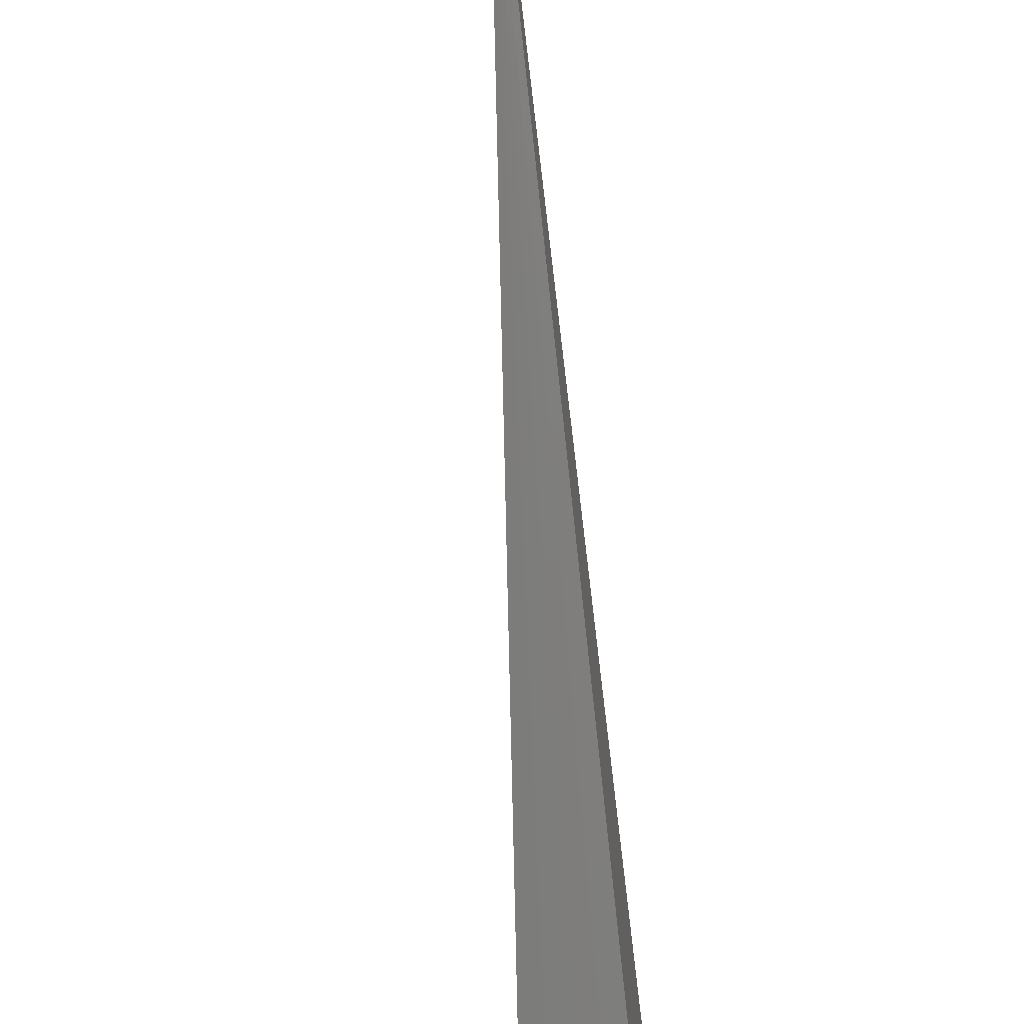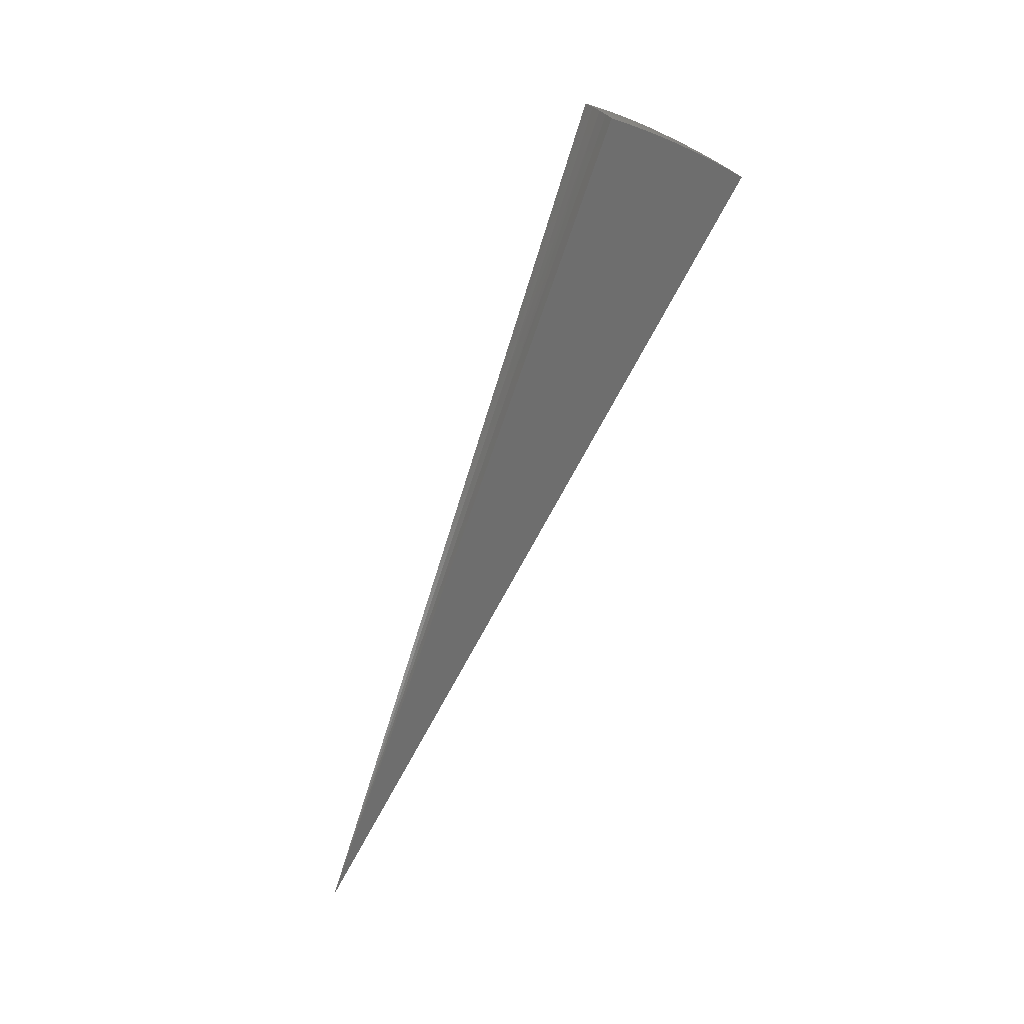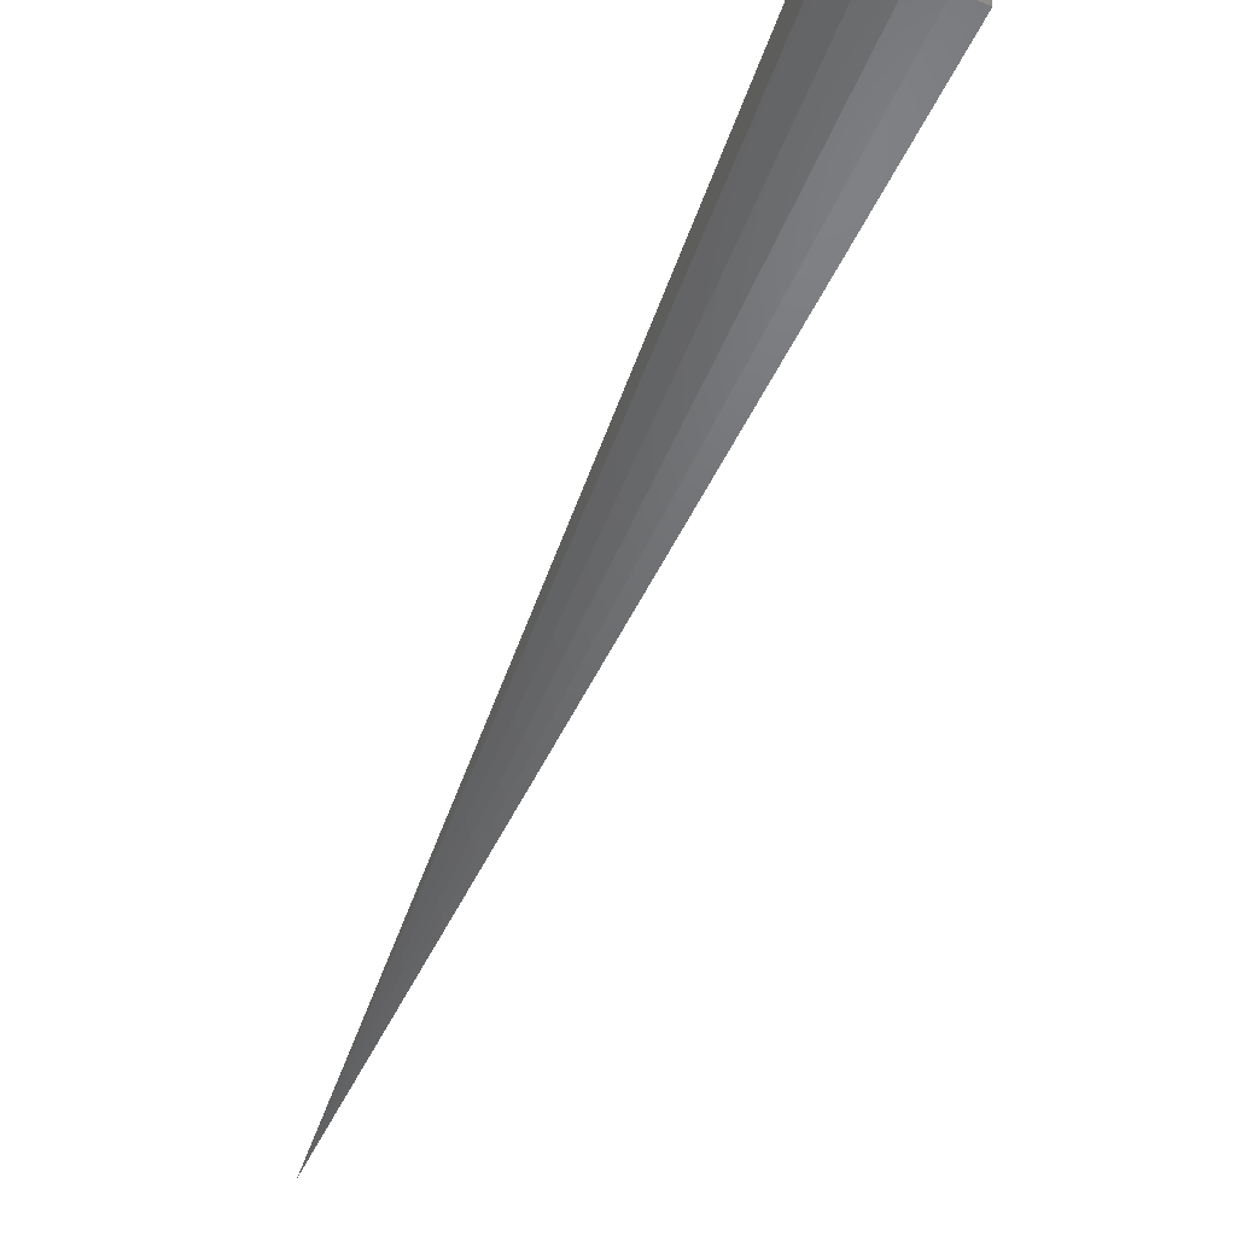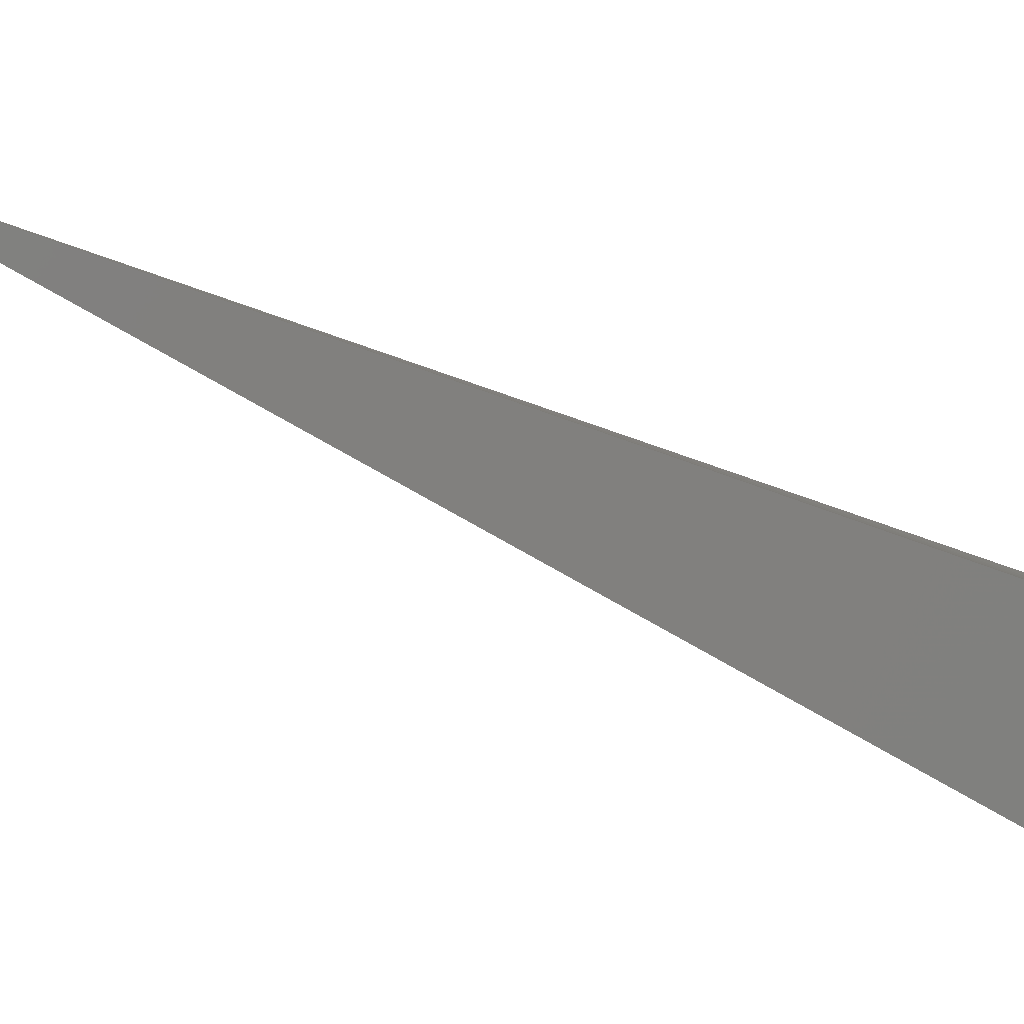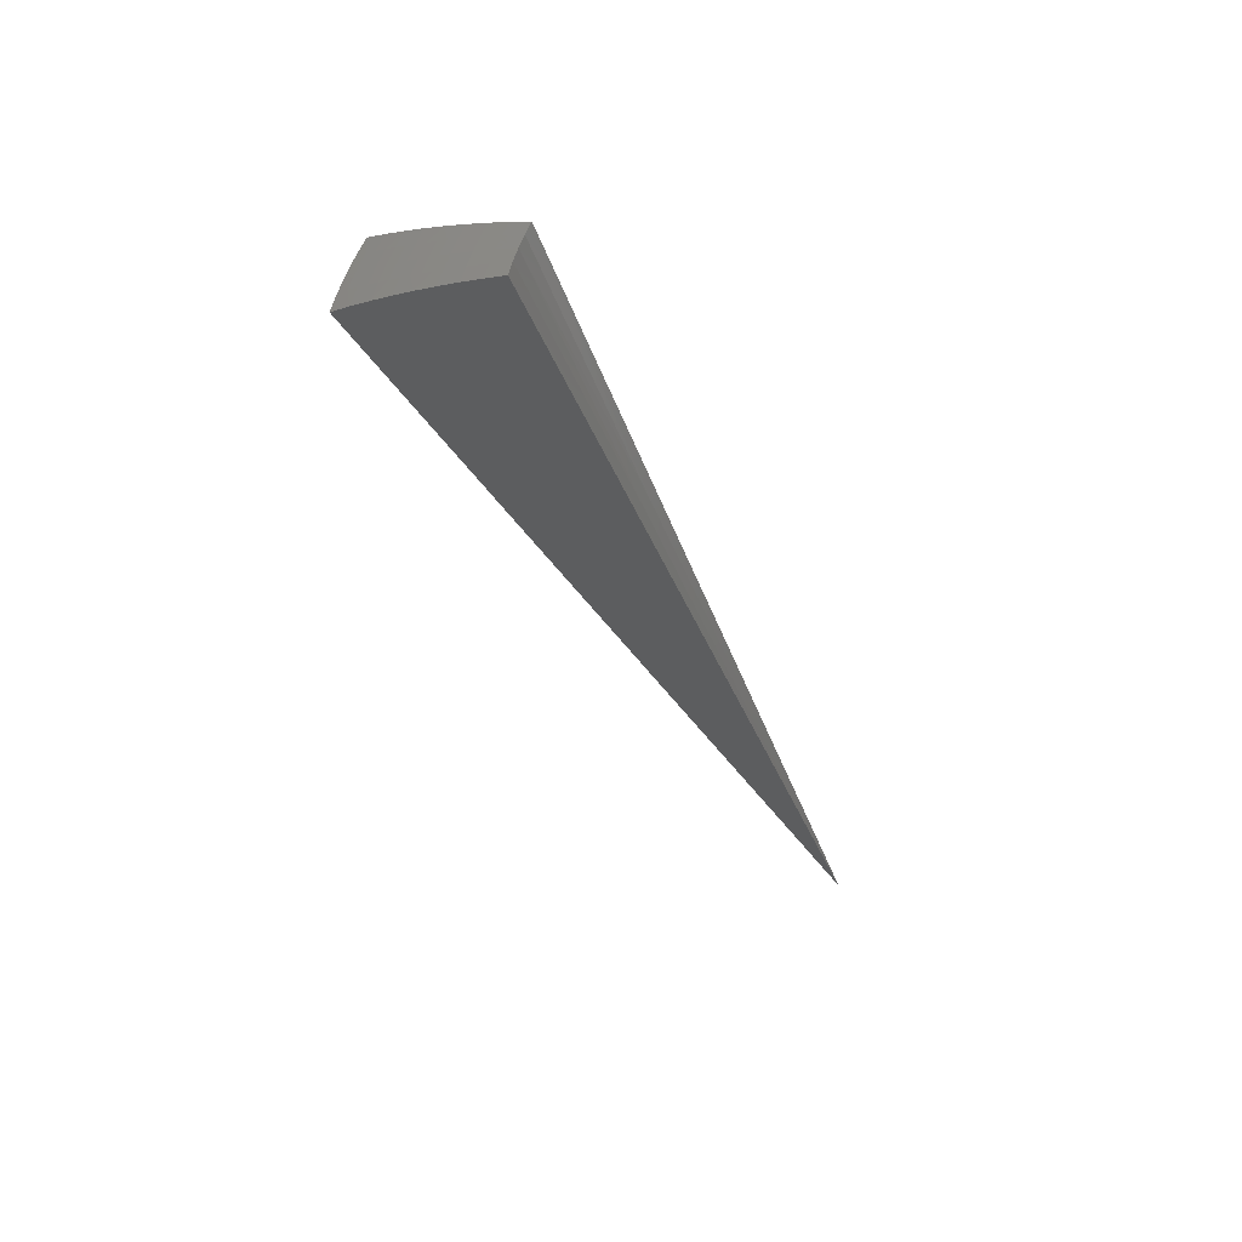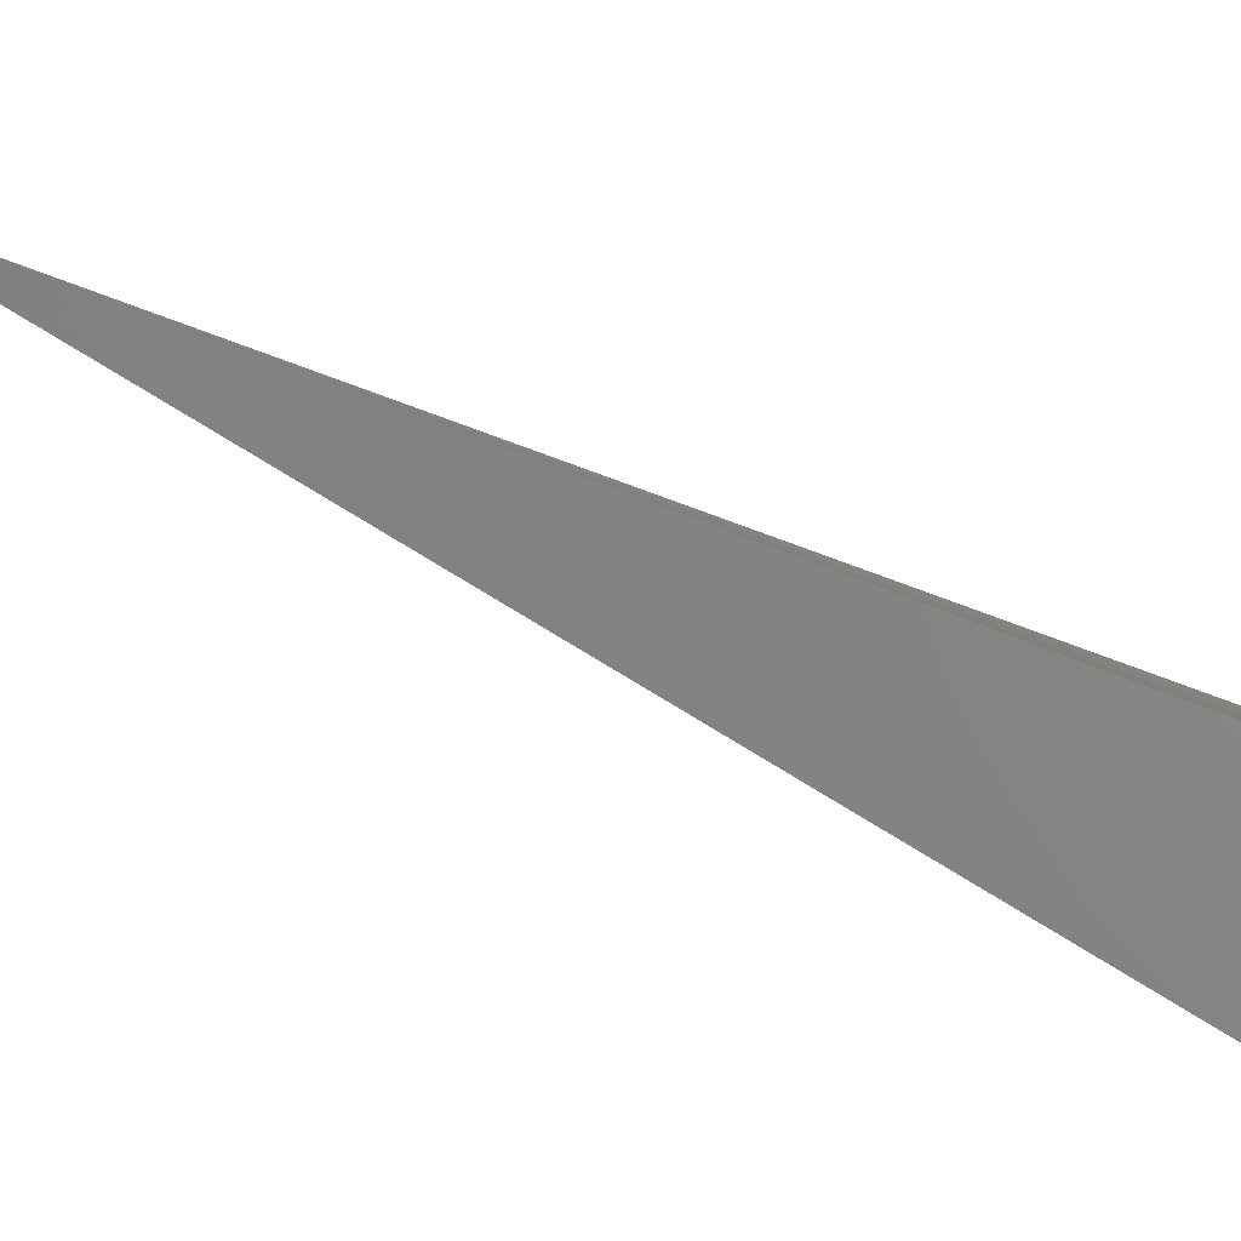
<metadata>
{"format":"stl","ext":"stl","renderer":"f3d","projection":"perspective","resolution":1024,"background":"white","views":[{"elev":-49.6,"azim":-172.8,"up":"+Y"},{"elev":29.0,"azim":-109.7,"up":"+Z"},{"elev":-79.5,"azim":-21.4,"up":"+Y"},{"elev":7.8,"azim":-104.4,"up":"+Y"},{"elev":57.1,"azim":111.9,"up":"+Z"},{"elev":2.8,"azim":-80.3,"up":"+Y"}]}
</metadata>
<code>
# stl→obj: 71 verts, 138 faces
v -4.977e-17 -3.882 10.67
v 0 0 -8.882e-15
v 2.9e-11 -4.11 10.57
v 4.402e-11 -4.336 10.47
v 3.926e-11 -4.559 10.36
v 3.069e-11 -4.78 10.25
v 2.039e-11 -4.997 10.13
v 1.046e-11 -5.212 10.01
v 2.961e-12 -5.424 9.887
v -4.204e-17 -5.633 9.756
v 0.7138 -4.048 10.57
v 0.6741 -3.823 10.67
v 0.5318 -4.071 10.57
v 0.5067 -3.849 10.67
v 0.3383 -3.867 10.67
v 0.3523 -4.089 10.57
v 0.1693 -3.878 10.67
v 0.1748 -4.1 10.57
v 0.1844 -4.323 10.47
v 0.1938 -4.545 10.37
v 0.1985 -4.655 10.31
v 0.2032 -4.765 10.26
v 0.2079 -4.874 10.2
v 0.4094 -4.752 10.26
v 0.4188 -4.862 10.2
v 0.6181 -4.731 10.26
v 0.6323 -4.839 10.2
v 0.8301 -4.708 10.25
v 0.8679 -4.922 10.14
v 0.6464 -4.948 10.14
v 0.6605 -5.056 10.08
v 0.4375 -5.079 10.08
v 0.4468 -5.187 10.02
v 0.2218 -5.2 10.02
v 0.2264 -5.308 9.954
v 0.2125 -4.984 10.14
v 0.4282 -4.97 10.14
v 0.2172 -5.092 10.08
v 0.2355 -5.522 9.824
v 0.2309 -5.415 9.89
v 0.4561 -5.294 9.954
v 0.6746 -5.163 10.02
v 0.9052 -5.134 10.02
v 0.2457 -5.628 9.756
v 0.4744 -5.507 9.824
v 0.4653 -5.401 9.89
v 0.7024 -5.376 9.89
v 0.6885 -5.27 9.954
v 0.942 -5.343 9.889
v 0.491 -5.612 9.757
v 0.7163 -5.482 9.824
v 0.7353 -5.585 9.757
v 0.9783 -5.548 9.758
v 0.6038 -4.622 10.31
v 0.7918 -4.491 10.36
v 0.5895 -4.512 10.37
v 0.753 -4.271 10.47
v 0.5608 -4.292 10.47
v 0.3714 -4.312 10.47
v 0.3905 -4.533 10.37
v 0.3999 -4.643 10.31
v 0.4903 -3.724 6.505
v 0.2451 -1.862 3.253
v 0.3274 -3.742 6.505
v 0.1637 -1.871 3.253
v 0.1638 -3.752 6.505
v 0.08192 -1.876 3.253
v 0.1505 -2.584 7.111
v 0.07524 -1.292 3.555
v 0.3005 -2.571 7.111
v 0.1502 -1.285 3.555
f 1 2 3
f 3 2 4
f 4 2 5
f 5 2 6
f 6 2 7
f 7 2 8
f 8 2 9
f 9 2 10
f 11 12 13
f 13 12 14
f 13 14 15
f 13 15 16
f 16 15 17
f 16 17 18
f 18 17 1
f 18 1 3
f 18 3 19
f 19 3 4
f 19 4 20
f 20 4 5
f 20 5 21
f 21 5 6
f 21 6 22
f 22 6 23
f 22 23 24
f 24 23 25
f 24 25 26
f 26 25 27
f 26 27 28
f 28 27 29
f 29 27 30
f 29 30 31
f 31 30 32
f 31 32 33
f 33 32 34
f 33 34 35
f 35 34 8
f 35 8 9
f 6 7 23
f 23 7 36
f 23 36 25
f 25 36 37
f 25 37 27
f 27 37 30
f 36 7 38
f 38 7 8
f 38 8 34
f 10 39 9
f 9 39 40
f 9 40 35
f 35 40 41
f 35 41 33
f 33 41 42
f 33 42 31
f 31 42 43
f 31 43 29
f 10 44 39
f 39 44 45
f 39 45 46
f 46 45 47
f 46 47 48
f 48 47 49
f 48 49 43
f 44 50 45
f 45 50 51
f 45 51 47
f 47 51 49
f 50 52 51
f 51 52 53
f 51 53 49
f 26 28 54
f 54 28 55
f 54 55 56
f 56 55 57
f 56 57 58
f 58 57 11
f 58 11 13
f 58 13 59
f 59 13 16
f 59 16 19
f 19 16 18
f 56 58 60
f 60 58 59
f 60 59 20
f 20 59 19
f 24 26 54
f 54 56 61
f 61 56 60
f 61 60 21
f 21 60 20
f 32 30 37
f 48 43 42
f 46 48 41
f 41 48 42
f 22 24 61
f 61 24 54
f 22 61 21
f 36 38 37
f 37 38 32
f 38 34 32
f 39 46 40
f 40 46 41
f 12 11 2
f 2 11 57
f 2 57 55
f 55 28 2
f 2 28 29
f 2 29 43
f 43 49 2
f 2 49 53
f 52 62 53
f 53 62 63
f 53 63 2
f 52 50 62
f 62 50 64
f 62 64 63
f 63 64 65
f 63 65 2
f 50 44 64
f 64 44 66
f 64 66 65
f 65 66 67
f 65 67 2
f 44 10 66
f 66 10 67
f 10 2 67
f 17 68 1
f 1 68 69
f 1 69 2
f 17 15 68
f 68 15 70
f 68 70 71
f 71 70 12
f 71 12 2
f 15 14 70
f 70 14 12
f 71 2 69
f 71 69 68

</code>
